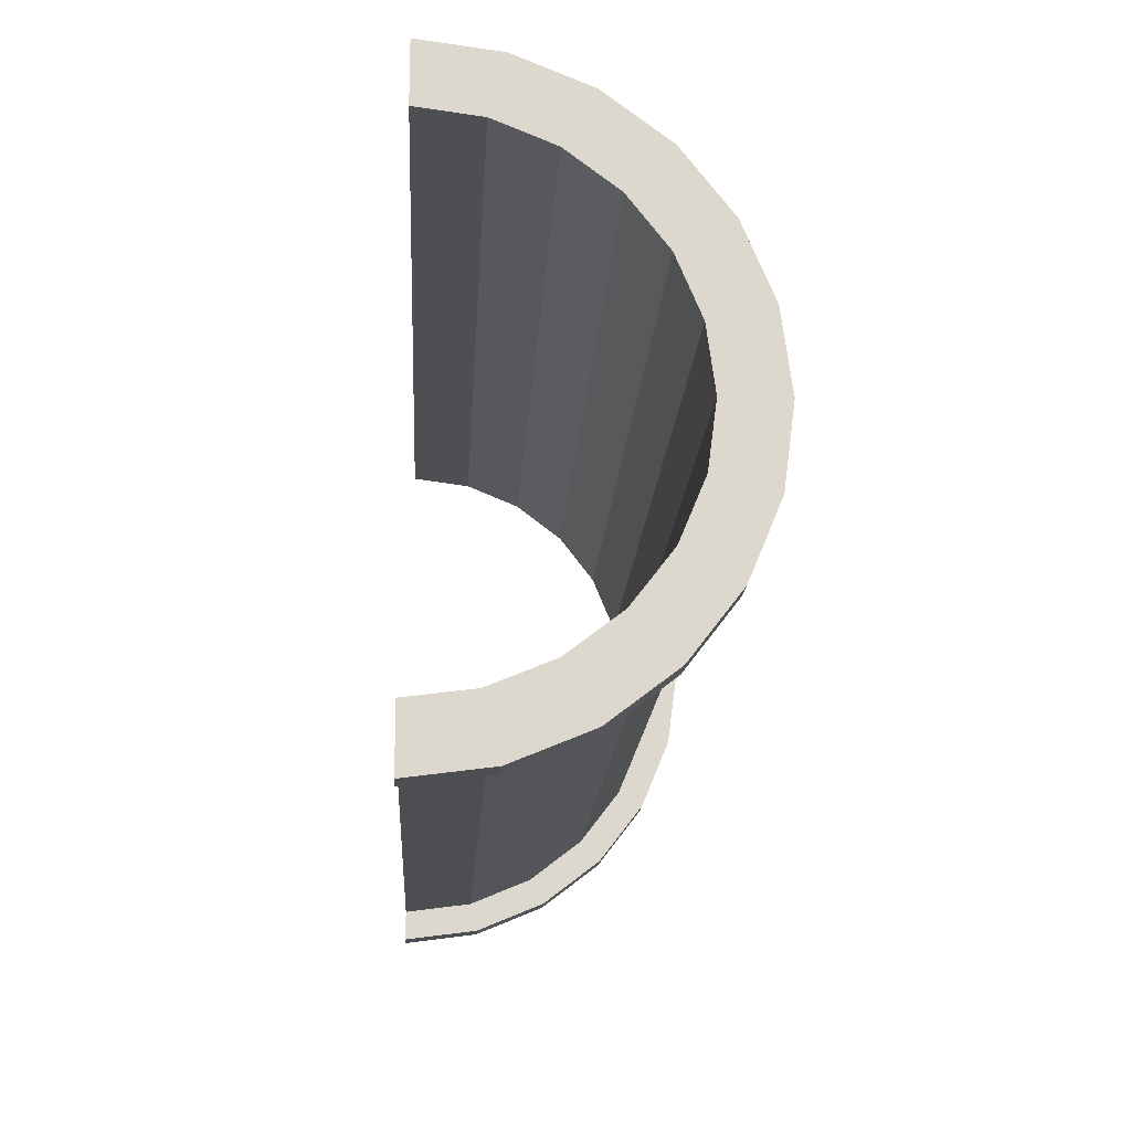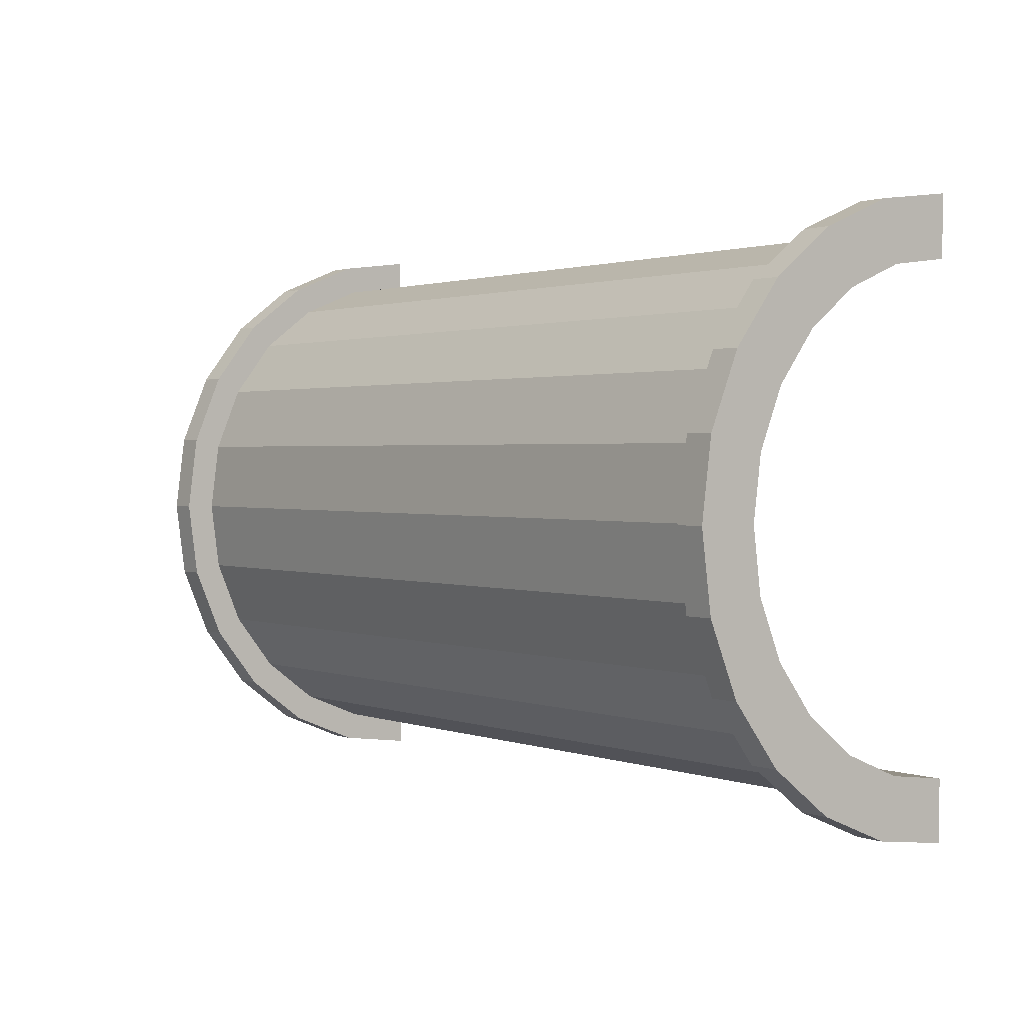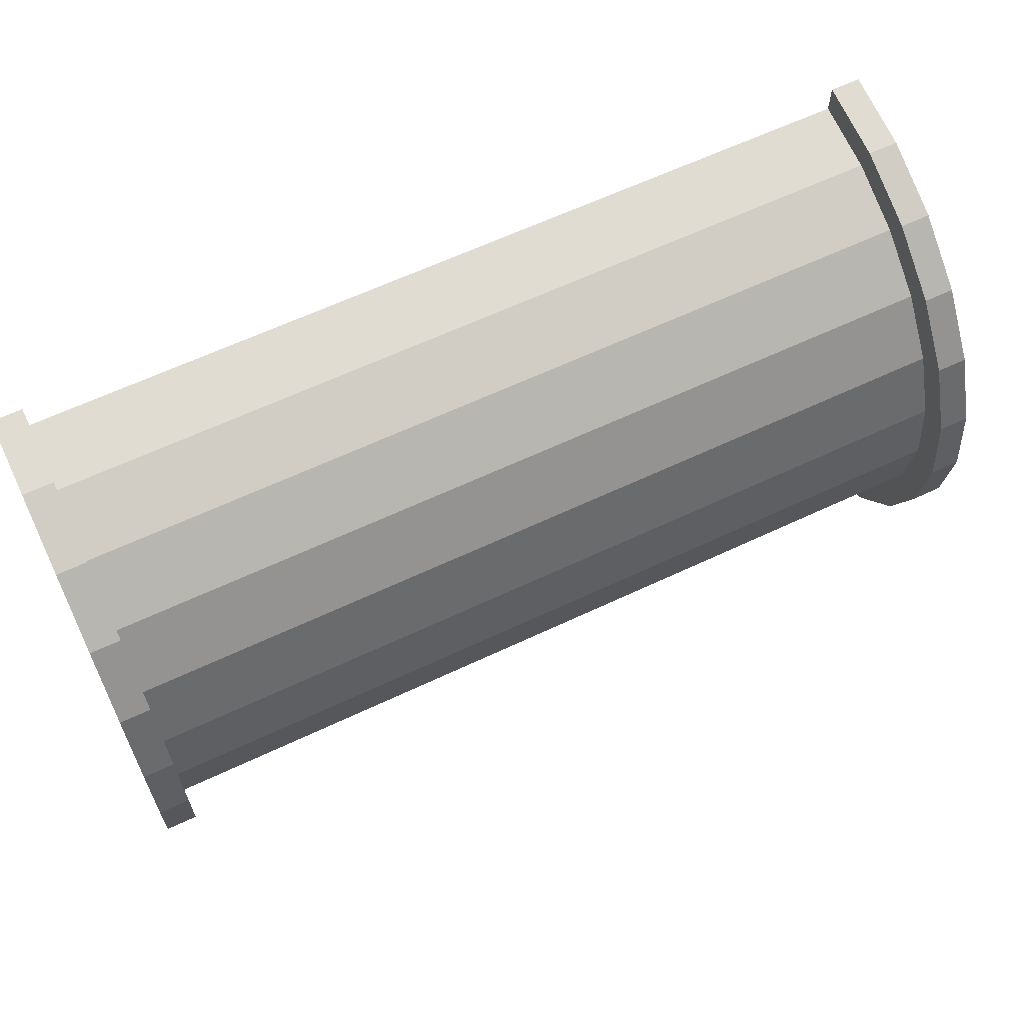
<metadata>
{"format":"obj","ext":"obj","renderer":"f3d","projection":"perspective","resolution":1024,"background":"white","views":[{"elev":-16.8,"azim":-93.3,"up":"+Y"},{"elev":1.5,"azim":52.3,"up":"+Y"},{"elev":63.1,"azim":-25.5,"up":"+Y"}]}
</metadata>
<code>
v 1 2.329 8.693
v 29.23 0 9
v 29.23 2.329 8.693
v 29.23 0 9
v 1 2.329 8.693
v 1 0 9
v 29.23 9 0
v 1 9 0
v 29.23 9 0
v 1 9 0
v 29.23 9 0
v 1 9 0
v 1 -8.693 2.329
v 29.23 -9 0
v 29.23 -8.693 2.329
v 29.23 -9 0
v 1 -8.693 2.329
v 1 -9 0
v 29.23 7.794 4.5
v 1 6.364 6.364
v 29.23 6.364 6.364
v 1 6.364 6.364
v 29.23 7.794 4.5
v 1 7.794 4.5
v 1 6.364 6.364
v 29.23 4.5 7.794
v 29.23 6.364 6.364
v 29.23 4.5 7.794
v 1 6.364 6.364
v 1 4.5 7.794
v 29.23 8.693 2.329
v 1 7.794 4.5
v 29.23 7.794 4.5
v 1 7.794 4.5
v 29.23 8.693 2.329
v 1 8.693 2.329
v 1 -7.794 4.5
v 29.23 -6.364 6.364
v 1 -6.364 6.364
v 29.23 -6.364 6.364
v 1 -7.794 4.5
v 29.23 -7.794 4.5
v -0 7.727 2.071
v -0 9.659 2.588
v 0 10 0
v -0 7.727 2.071
v 0 10 0
v 0 8 0
v -0 9.659 2.588
v -0 7.727 2.071
v -0 8.66 5
v -0 6.928 4
v -0 8.66 5
v -0 7.727 2.071
v -0 8.66 5
v -0 6.928 4
v -0 7.071 7.071
v -0 5.657 5.657
v -0 7.071 7.071
v -0 6.928 4
v -0 5.657 5.657
v -0 5 8.66
v -0 7.071 7.071
v -0 4 6.928
v -0 5 8.66
v -0 5.657 5.657
v -0 4 6.928
v -0 2.588 9.659
v -0 5 8.66
v -0 2.071 7.727
v -0 2.588 9.659
v -0 4 6.928
v -0 0 8
v -0 2.588 9.659
v -0 2.071 7.727
v -0 0 8
v -0 0 10
v -0 2.588 9.659
v -0 -2.071 7.727
v -0 0 10
v -0 0 8
v -0 -2.071 7.727
v -0 -2.588 9.659
v -0 0 10
v -0 -4 6.928
v -0 -2.588 9.659
v -0 -2.071 7.727
v -0 -4 6.928
v -0 -5 8.66
v -0 -2.588 9.659
v -0 -5.657 5.657
v -0 -5 8.66
v -0 -4 6.928
v -0 -7.071 7.071
v -0 -5.657 5.657
v -0 -6.928 4
v -0 -5.657 5.657
v -0 -7.071 7.071
v -0 -5 8.66
v -0 -8.66 5
v -0 -6.928 4
v -0 -7.727 2.071
v -0 -9.659 2.588
v -0 -7.727 2.071
v 0 -8 0
v -0 -6.928 4
v -0 -8.66 5
v -0 -7.071 7.071
v -0 -7.727 2.071
v -0 -9.659 2.588
v -0 -8.66 5
v -0 -9.659 2.588
v 0 -8 0
v 0 -10 0
v 1 4.5 7.794
v 29.23 2.329 8.693
v 29.23 4.5 7.794
v 29.23 2.329 8.693
v 1 4.5 7.794
v 1 2.329 8.693
v 29.23 9 0
v 1 8.693 2.329
v 29.23 8.693 2.329
v 1 8.693 2.329
v 29.23 9 0
v 1 9 0
v 1 -9 0
v 29.23 -9 0
v 1 -9 0
v 29.23 -9 0
v 1 -9 0
v 29.23 -9 0
v 1 -8.693 2.329
v 29.23 -7.794 4.5
v 1 -7.794 4.5
v 29.23 -7.794 4.5
v 1 -8.693 2.329
v 29.23 -8.693 2.329
v 1 -4.5 7.794
v 29.23 -6.364 6.364
v 29.23 -4.5 7.794
v 29.23 -6.364 6.364
v 1 -4.5 7.794
v 1 -6.364 6.364
v 1 0 9
v 29.23 -2.329 8.693
v 29.23 0 9
v 29.23 -2.329 8.693
v 1 0 9
v 1 -2.329 8.693
v 1 -2.329 8.693
v 29.23 -4.5 7.794
v 29.23 -2.329 8.693
v 29.23 -4.5 7.794
v 1 -2.329 8.693
v 1 -4.5 7.794
v 30.23 0 8
v -0 2.071 7.727
v 30.23 2.071 7.727
v -0 2.071 7.727
v 30.23 0 8
v -0 0 8
v 30.23 8 0
v 30.23 8 0
v 0 8 0
v -0 -5.657 5.657
v 30.23 -4 6.928
v 30.23 -5.657 5.657
v 30.23 -4 6.928
v -0 -5.657 5.657
v -0 -4 6.928
v -0 6.928 4
v 30.23 5.657 5.657
v -0 5.657 5.657
v 30.23 5.657 5.657
v -0 6.928 4
v 30.23 6.928 4
v -0 7.727 2.071
v 30.23 8 0
v 30.23 7.727 2.071
v 30.23 8 0
v -0 7.727 2.071
v 0 8 0
v -0 -2.071 7.727
v 30.23 0 8
v 30.23 -2.071 7.727
v 30.23 0 8
v -0 -2.071 7.727
v -0 0 8
v 30.23 4 6.928
v -0 5.657 5.657
v 30.23 5.657 5.657
v -0 5.657 5.657
v 30.23 4 6.928
v -0 4 6.928
v 30.23 2.071 7.727
v -0 4 6.928
v 30.23 4 6.928
v -0 4 6.928
v 30.23 2.071 7.727
v -0 2.071 7.727
v -0 7.727 2.071
v 30.23 6.928 4
v -0 6.928 4
v 30.23 6.928 4
v -0 7.727 2.071
v 30.23 7.727 2.071
v 30.23 -8 0
v 30.23 -8 0
v 0 -8 0
v 30.23 -6.928 4
v -0 -5.657 5.657
v 30.23 -5.657 5.657
v -0 -5.657 5.657
v 30.23 -6.928 4
v -0 -6.928 4
v 30.23 -8 0
v -0 -7.727 2.071
v 30.23 -7.727 2.071
v -0 -7.727 2.071
v 30.23 -8 0
v 0 -8 0
v -0 -4 6.928
v 30.23 -2.071 7.727
v 30.23 -4 6.928
v 30.23 -2.071 7.727
v -0 -4 6.928
v -0 -2.071 7.727
v 30.23 -7.727 2.071
v -0 -6.928 4
v 30.23 -6.928 4
v -0 -6.928 4
v 30.23 -7.727 2.071
v -0 -7.727 2.071
v -0 2.588 9.659
v 1 0 10
v 1 2.588 9.659
v 1 0 10
v -0 2.588 9.659
v -0 0 10
v 1 10 0
v 0 10 0
v 1 10 0
v 1 8.66 5
v -0 7.071 7.071
v 1 7.071 7.071
v -0 7.071 7.071
v 1 8.66 5
v -0 8.66 5
v 1 9.659 2.588
v 1 8.693 2.329
v 1 9 0
v 1 8.66 5
v 1 8.693 2.329
v 1 9.659 2.588
v 1 8.66 5
v 1 7.794 4.5
v 1 8.693 2.329
v 1 7.071 7.071
v 1 7.794 4.5
v 1 8.66 5
v 1 7.071 7.071
v 1 6.364 6.364
v 1 7.794 4.5
v 1 5 8.66
v 1 6.364 6.364
v 1 7.071 7.071
v 1 5 8.66
v 1 4.5 7.794
v 1 6.364 6.364
v 1 2.588 9.659
v 1 4.5 7.794
v 1 5 8.66
v 1 2.588 9.659
v 1 2.329 8.693
v 1 4.5 7.794
v 1 0 10
v 1 2.329 8.693
v 1 2.588 9.659
v 1 0 10
v 1 0 9
v 1 2.329 8.693
v 1 0 10
v 1 -2.329 8.693
v 1 0 9
v 1 -2.588 9.659
v 1 -2.329 8.693
v 1 0 10
v 1 -2.588 9.659
v 1 -4.5 7.794
v 1 -2.329 8.693
v 1 -5 8.66
v 1 -4.5 7.794
v 1 -2.588 9.659
v 1 -5 8.66
v 1 -6.364 6.364
v 1 -4.5 7.794
v 1 -7.071 7.071
v 1 -6.364 6.364
v 1 -5 8.66
v 1 -7.071 7.071
v 1 -7.794 4.5
v 1 -6.364 6.364
v 1 -8.66 5
v 1 -7.794 4.5
v 1 -7.071 7.071
v 1 -8.66 5
v 1 -8.693 2.329
v 1 -7.794 4.5
v 1 -9.659 2.588
v 1 -8.693 2.329
v 1 -8.66 5
v 1 -8.693 2.329
v 1 -9.659 2.588
v 1 -9 0
v 1 -10 0
v 1 -9 0
v 1 -9.659 2.588
v 1 -9 0
v 1 -10 0
v 1 -9 0
v 1 -9 0
v 1 -10 0
v 1 -10 0
v 1 9 0
v 1 10 0
v 1 9.659 2.588
v 1 10 0
v 1 9 0
v 1 10 0
v 1 10 0
v 1 9 0
v 1 9 0
v 1 10 0
v -0 9.659 2.588
v 1 9.659 2.588
v -0 9.659 2.588
v 1 10 0
v 0 10 0
v -0 -8.66 5
v 1 -7.071 7.071
v -0 -7.071 7.071
v 1 -7.071 7.071
v -0 -8.66 5
v 1 -8.66 5
v 1 0 10
v -0 -2.588 9.659
v 1 -2.588 9.659
v -0 -2.588 9.659
v 1 0 10
v -0 0 10
v -0 7.071 7.071
v 1 5 8.66
v 1 7.071 7.071
v 1 5 8.66
v -0 7.071 7.071
v -0 5 8.66
v -0 5 8.66
v 1 2.588 9.659
v 1 5 8.66
v 1 2.588 9.659
v -0 5 8.66
v -0 2.588 9.659
v 1 9.659 2.588
v -0 8.66 5
v 1 8.66 5
v -0 8.66 5
v 1 9.659 2.588
v -0 9.659 2.588
v 1 -10 0
v 0 -10 0
v 1 -10 0
v -0 -9.659 2.588
v 1 -8.66 5
v -0 -8.66 5
v 1 -8.66 5
v -0 -9.659 2.588
v 1 -9.659 2.588
v 1 -2.588 9.659
v -0 -5 8.66
v 1 -5 8.66
v -0 -5 8.66
v 1 -2.588 9.659
v -0 -2.588 9.659
v -0 -9.659 2.588
v 1 -10 0
v 1 -9.659 2.588
v 1 -10 0
v -0 -9.659 2.588
v 0 -10 0
v 1 -5 8.66
v -0 -7.071 7.071
v 1 -7.071 7.071
v -0 -7.071 7.071
v 1 -5 8.66
v -0 -5 8.66
v 29.23 2.588 9.659
v 30.23 0 10
v 30.23 2.588 9.659
v 30.23 0 10
v 29.23 2.588 9.659
v 29.23 0 10
v 30.23 10 0
v 29.23 10 0
v 30.23 10 0
v 29.23 10 0
v 30.23 10 0
v 29.23 10 0
v 29.23 -10 0
v 29.23 -9 0
v 29.23 -9 0
v 29.23 -10 0
v 29.23 -9 0
v 29.23 -10 0
v 29.23 -9 0
v 29.23 -10 0
v 29.23 -9.659 2.588
v 29.23 9 0
v 29.23 10 0
v 29.23 10 0
v 29.23 9 0
v 29.23 10 0
v 29.23 9 0
v 29.23 10 0
v 29.23 9 0
v 29.23 9.659 2.588
v 29.23 8.693 2.329
v 29.23 9.659 2.588
v 29.23 9 0
v 29.23 8.693 2.329
v 29.23 8.66 5
v 29.23 9.659 2.588
v 29.23 7.794 4.5
v 29.23 8.66 5
v 29.23 8.693 2.329
v 29.23 7.794 4.5
v 29.23 7.071 7.071
v 29.23 8.66 5
v 29.23 6.364 6.364
v 29.23 7.071 7.071
v 29.23 7.794 4.5
v 29.23 6.364 6.364
v 29.23 5 8.66
v 29.23 7.071 7.071
v 29.23 4.5 7.794
v 29.23 5 8.66
v 29.23 6.364 6.364
v 29.23 4.5 7.794
v 29.23 2.588 9.659
v 29.23 5 8.66
v 29.23 2.329 8.693
v 29.23 2.588 9.659
v 29.23 4.5 7.794
v 29.23 0 9
v 29.23 2.588 9.659
v 29.23 2.329 8.693
v 29.23 0 9
v 29.23 0 10
v 29.23 2.588 9.659
v 29.23 -2.329 8.693
v 29.23 0 10
v 29.23 0 9
v 29.23 -2.329 8.693
v 29.23 -2.588 9.659
v 29.23 0 10
v 29.23 -4.5 7.794
v 29.23 -2.588 9.659
v 29.23 -2.329 8.693
v 29.23 -4.5 7.794
v 29.23 -5 8.66
v 29.23 -2.588 9.659
v 29.23 -6.364 6.364
v 29.23 -5 8.66
v 29.23 -4.5 7.794
v 29.23 -6.364 6.364
v 29.23 -7.071 7.071
v 29.23 -5 8.66
v 29.23 -7.794 4.5
v 29.23 -7.071 7.071
v 29.23 -6.364 6.364
v 29.23 -7.794 4.5
v 29.23 -8.66 5
v 29.23 -7.071 7.071
v 29.23 -8.693 2.329
v 29.23 -8.66 5
v 29.23 -7.794 4.5
v 29.23 -9.659 2.588
v 29.23 -8.693 2.329
v 29.23 -9 0
v 29.23 -8.693 2.329
v 29.23 -9.659 2.588
v 29.23 -8.66 5
v 30.23 8.66 5
v 29.23 7.071 7.071
v 30.23 7.071 7.071
v 29.23 7.071 7.071
v 30.23 8.66 5
v 29.23 8.66 5
v 30.23 9.659 2.588
v 30.23 7.727 2.071
v 30.23 8 0
v 30.23 6.928 4
v 30.23 8.66 5
v 30.23 7.071 7.071
v 30.23 8.66 5
v 30.23 6.928 4
v 30.23 7.727 2.071
v 30.23 7.071 7.071
v 30.23 5.657 5.657
v 30.23 6.928 4
v 30.23 5 8.66
v 30.23 5.657 5.657
v 30.23 7.071 7.071
v 30.23 5 8.66
v 30.23 4 6.928
v 30.23 5.657 5.657
v 30.23 2.588 9.659
v 30.23 4 6.928
v 30.23 5 8.66
v 30.23 2.588 9.659
v 30.23 2.071 7.727
v 30.23 4 6.928
v 30.23 0 10
v 30.23 2.071 7.727
v 30.23 2.588 9.659
v 30.23 0 10
v 30.23 0 8
v 30.23 2.071 7.727
v 30.23 0 10
v 30.23 -2.071 7.727
v 30.23 0 8
v 30.23 -2.588 9.659
v 30.23 -2.071 7.727
v 30.23 0 10
v 30.23 -2.588 9.659
v 30.23 -4 6.928
v 30.23 -2.071 7.727
v 30.23 -5 8.66
v 30.23 -4 6.928
v 30.23 -2.588 9.659
v 30.23 -5 8.66
v 30.23 -5.657 5.657
v 30.23 -4 6.928
v 30.23 -7.071 7.071
v 30.23 -5.657 5.657
v 30.23 -5 8.66
v 30.23 -5.657 5.657
v 30.23 -7.071 7.071
v 30.23 -6.928 4
v 30.23 -8.66 5
v 30.23 -6.928 4
v 30.23 -7.071 7.071
v 30.23 -6.928 4
v 30.23 -8.66 5
v 30.23 -7.727 2.071
v 30.23 -9.659 2.588
v 30.23 -7.727 2.071
v 30.23 -8.66 5
v 30.23 -7.727 2.071
v 30.23 -9.659 2.588
v 30.23 -8 0
v 30.23 -10 0
v 30.23 -8 0
v 30.23 -9.659 2.588
v 30.23 -8 0
v 30.23 -10 0
v 30.23 -8 0
v 30.23 -8 0
v 30.23 -10 0
v 30.23 -10 0
v 30.23 8 0
v 30.23 10 0
v 30.23 9.659 2.588
v 30.23 7.727 2.071
v 30.23 9.659 2.588
v 30.23 8.66 5
v 30.23 10 0
v 30.23 8 0
v 30.23 10 0
v 30.23 10 0
v 30.23 8 0
v 30.23 8 0
v 30.23 10 0
v 29.23 9.659 2.588
v 30.23 9.659 2.588
v 29.23 9.659 2.588
v 30.23 10 0
v 29.23 10 0
v 29.23 -8.66 5
v 30.23 -7.071 7.071
v 29.23 -7.071 7.071
v 30.23 -7.071 7.071
v 29.23 -8.66 5
v 30.23 -8.66 5
v 29.23 0 10
v 30.23 -2.588 9.659
v 30.23 0 10
v 30.23 -2.588 9.659
v 29.23 0 10
v 29.23 -2.588 9.659
v 29.23 7.071 7.071
v 30.23 5 8.66
v 30.23 7.071 7.071
v 30.23 5 8.66
v 29.23 7.071 7.071
v 29.23 5 8.66
v 29.23 5 8.66
v 30.23 2.588 9.659
v 30.23 5 8.66
v 30.23 2.588 9.659
v 29.23 5 8.66
v 29.23 2.588 9.659
v 30.23 9.659 2.588
v 29.23 8.66 5
v 30.23 8.66 5
v 29.23 8.66 5
v 30.23 9.659 2.588
v 29.23 9.659 2.588
v 29.23 -10 0
v 30.23 -10 0
v 29.23 -10 0
v 30.23 -10 0
v 29.23 -10 0
v 30.23 -10 0
v 29.23 -9.659 2.588
v 30.23 -8.66 5
v 29.23 -8.66 5
v 30.23 -8.66 5
v 29.23 -9.659 2.588
v 30.23 -9.659 2.588
v 29.23 -2.588 9.659
v 30.23 -5 8.66
v 30.23 -2.588 9.659
v 30.23 -5 8.66
v 29.23 -2.588 9.659
v 29.23 -5 8.66
v 29.23 -9.659 2.588
v 30.23 -10 0
v 30.23 -9.659 2.588
v 30.23 -10 0
v 29.23 -9.659 2.588
v 29.23 -10 0
v 29.23 -5 8.66
v 30.23 -7.071 7.071
v 30.23 -5 8.66
v 30.23 -7.071 7.071
v 29.23 -5 8.66
v 29.23 -7.071 7.071
v 30.23 8 0
v 29.23 9 0
v 30.23 10 0
v 30.23 8 0
v 1 9 0
v 29.23 9 0
v 0 8 0
v 1 9 0
v 30.23 8 0
v 0 10 0
v 1 9 0
v 0 8 0
v 1 9 0
v 0 10 0
v 1 10 0
v 30.23 10 0
v 29.23 9 0
v 29.23 10 0
v 1 -10 0
v 0 -10 0
v 1 -9 0
v 29.23 -9 0
v 30.23 -10 0
v 29.23 -10 0
v 30.23 -10 0
v 29.23 -9 0
v 30.23 -8 0
v 1 -9 0
v 30.23 -8 0
v 29.23 -9 0
v 1 -9 0
v 0 -8 0
v 30.23 -8 0
v 0 -8 0
v 1 -9 0
v 0 -10 0
f 1 2 3
f 4 5 6
f 7 8 9
f 10 11 12
f 13 14 15
f 16 17 18
f 19 20 21
f 22 23 24
f 25 26 27
f 28 29 30
f 31 32 33
f 34 35 36
f 37 38 39
f 40 41 42
f 43 44 45
f 46 47 48
f 49 50 51
f 52 53 54
f 55 56 57
f 58 59 60
f 61 62 63
f 64 65 66
f 67 68 69
f 70 71 72
f 73 74 75
f 76 77 78
f 79 80 81
f 82 83 84
f 85 86 87
f 88 89 90
f 91 92 93
f 94 95 96
f 97 98 99
f 100 101 102
f 103 104 105
f 106 107 108
f 109 110 111
f 112 113 114
f 115 116 117
f 118 119 120
f 121 122 123
f 124 125 126
f 127 128 129
f 130 131 132
f 133 134 135
f 136 137 138
f 139 140 141
f 142 143 144
f 145 146 147
f 148 149 150
f 151 152 153
f 154 155 156
f 157 158 159
f 160 161 162
f 163 164 165
f 166 167 168
f 169 170 171
f 172 173 174
f 175 176 177
f 178 179 180
f 181 182 183
f 184 185 186
f 187 188 189
f 190 191 192
f 193 194 195
f 196 197 198
f 199 200 201
f 202 203 204
f 205 206 207
f 208 209 210
f 211 212 213
f 214 215 216
f 217 218 219
f 220 221 222
f 223 224 225
f 226 227 228
f 229 230 231
f 232 233 234
f 235 236 237
f 238 239 240
f 241 242 243
f 244 245 246
f 247 248 249
f 250 251 252
f 253 254 255
f 256 257 258
f 259 260 261
f 262 263 264
f 265 266 267
f 268 269 270
f 271 272 273
f 274 275 276
f 277 278 279
f 280 281 282
f 283 284 285
f 286 287 288
f 289 290 291
f 292 293 294
f 295 296 297
f 298 299 300
f 301 302 303
f 304 305 306
f 307 308 309
f 310 311 312
f 313 314 315
f 316 317 318
f 319 320 321
f 322 323 324
f 325 326 327
f 328 329 330
f 331 332 333
f 334 335 336
f 337 338 339
f 340 341 342
f 343 344 345
f 346 347 348
f 349 350 351
f 352 353 354
f 355 356 357
f 358 359 360
f 361 362 363
f 364 365 366
f 367 368 369
f 370 371 372
f 373 374 375
f 376 377 378
f 379 380 381
f 382 383 384
f 385 386 387
f 388 389 390
f 391 392 393
f 394 395 396
f 397 398 399
f 400 401 402
f 403 404 405
f 406 407 408
f 409 410 411
f 412 413 414
f 415 416 417
f 418 419 420
f 421 422 423
f 424 425 426
f 427 428 429
f 430 431 432
f 433 434 435
f 436 437 438
f 439 440 441
f 442 443 444
f 445 446 447
f 448 449 450
f 451 452 453
f 454 455 456
f 457 458 459
f 460 461 462
f 463 464 465
f 466 467 468
f 469 470 471
f 472 473 474
f 475 476 477
f 478 479 480
f 481 482 483
f 484 485 486
f 487 488 489
f 490 491 492
f 493 494 495
f 496 497 498
f 499 500 501
f 502 503 504
f 505 506 507
f 508 509 510
f 511 512 513
f 514 515 516
f 517 518 519
f 520 521 522
f 523 524 525
f 526 527 528
f 529 530 531
f 532 533 534
f 535 536 537
f 538 539 540
f 541 542 543
f 544 545 546
f 547 548 549
f 550 551 552
f 553 554 555
f 556 557 558
f 559 560 561
f 562 563 564
f 565 566 567
f 568 569 570
f 571 572 573
f 574 575 576
f 577 578 579
f 580 581 582
f 583 584 585
f 586 587 588
f 589 590 591
f 592 593 594
f 595 596 597
f 598 599 600
f 601 602 603
f 604 605 606
f 607 608 609
f 610 611 612
f 613 614 615
f 616 617 618
f 619 620 621
f 622 623 624
f 625 626 627
f 628 629 630
f 631 632 633
f 634 635 636
f 637 638 639
f 640 641 642
f 643 644 645
f 646 647 648
f 649 650 651
f 652 653 654
f 655 656 657
f 658 659 660
f 661 662 663
f 664 665 666
f 667 668 669
f 670 671 672
f 673 674 675
f 676 677 678
f 679 680 681
f 682 683 684

</code>
